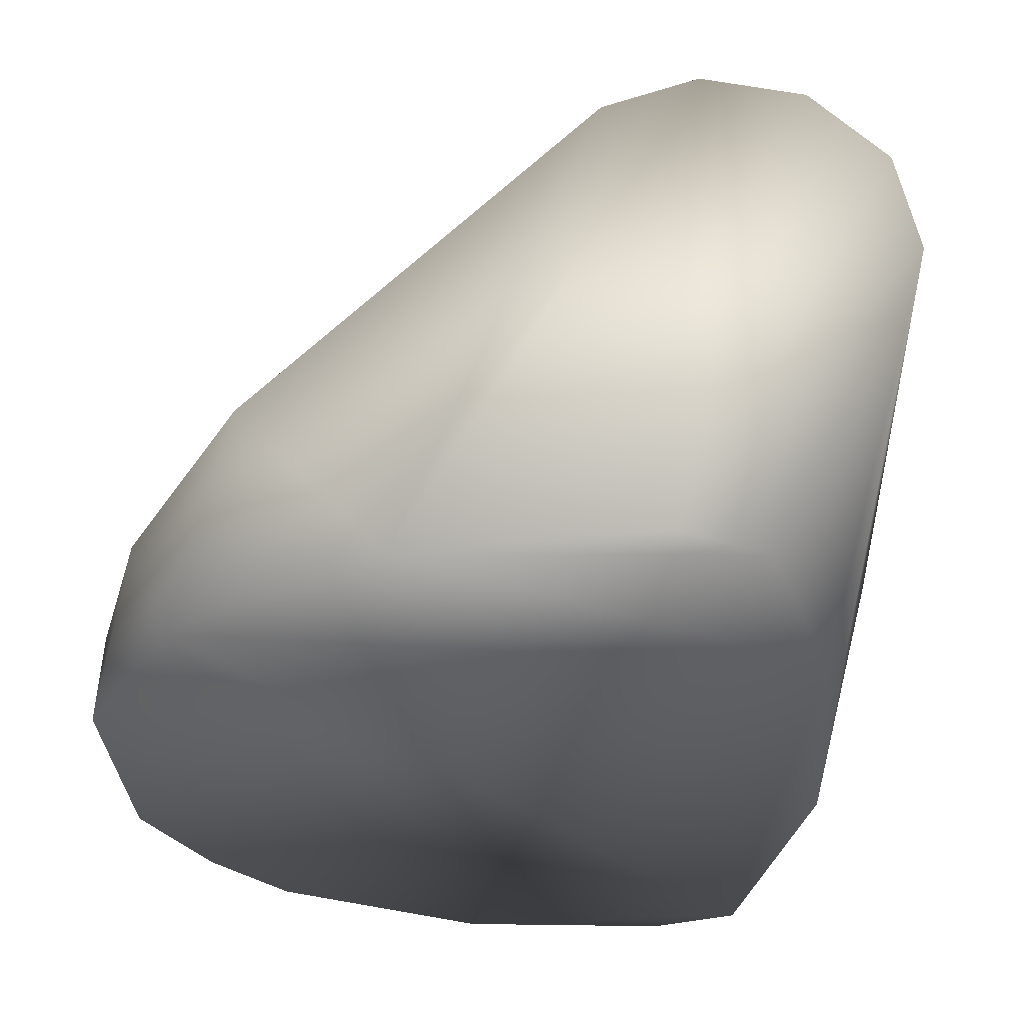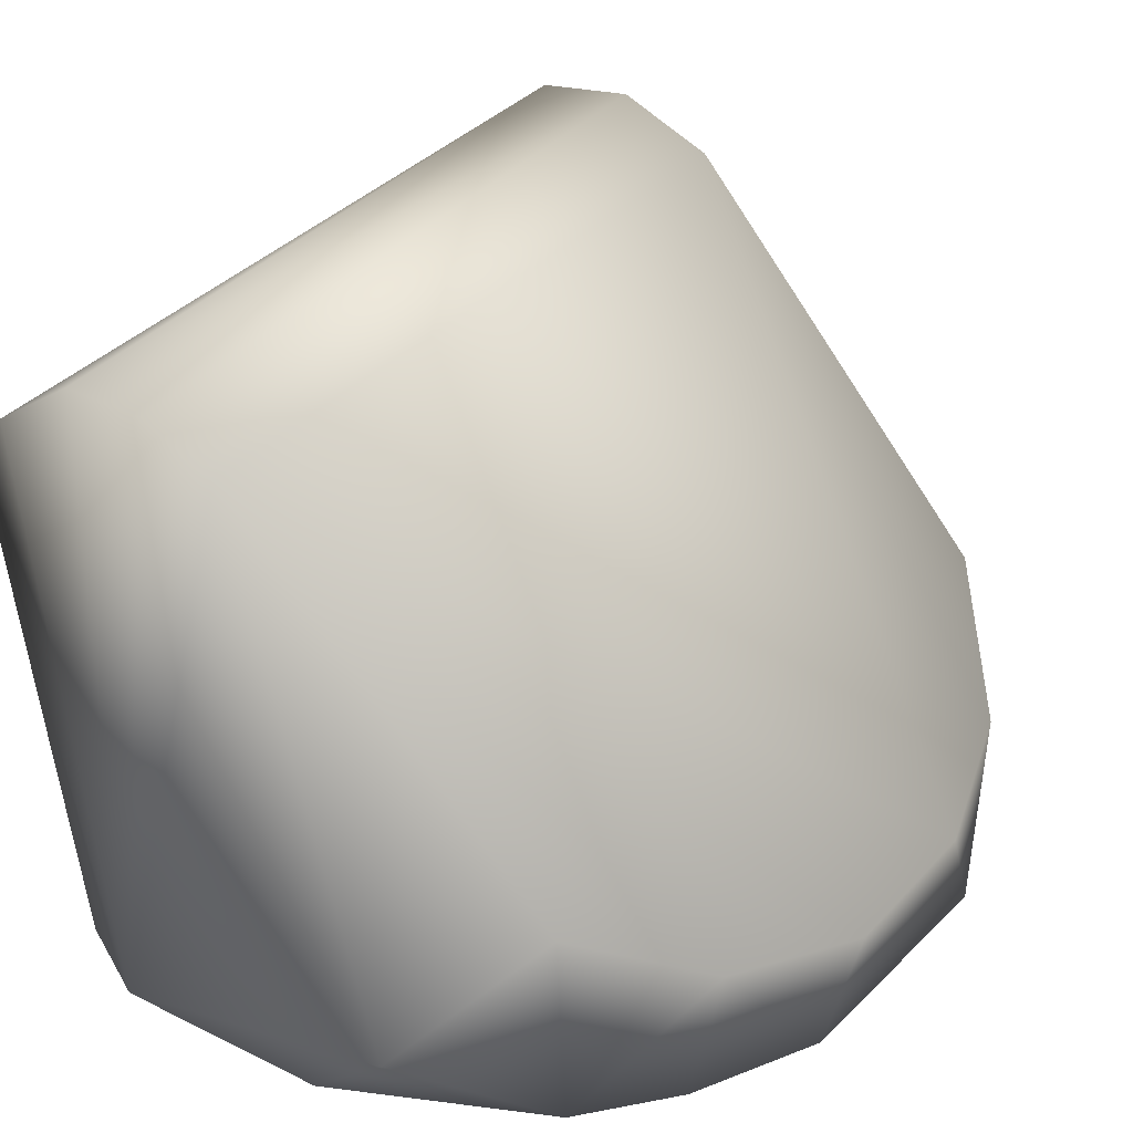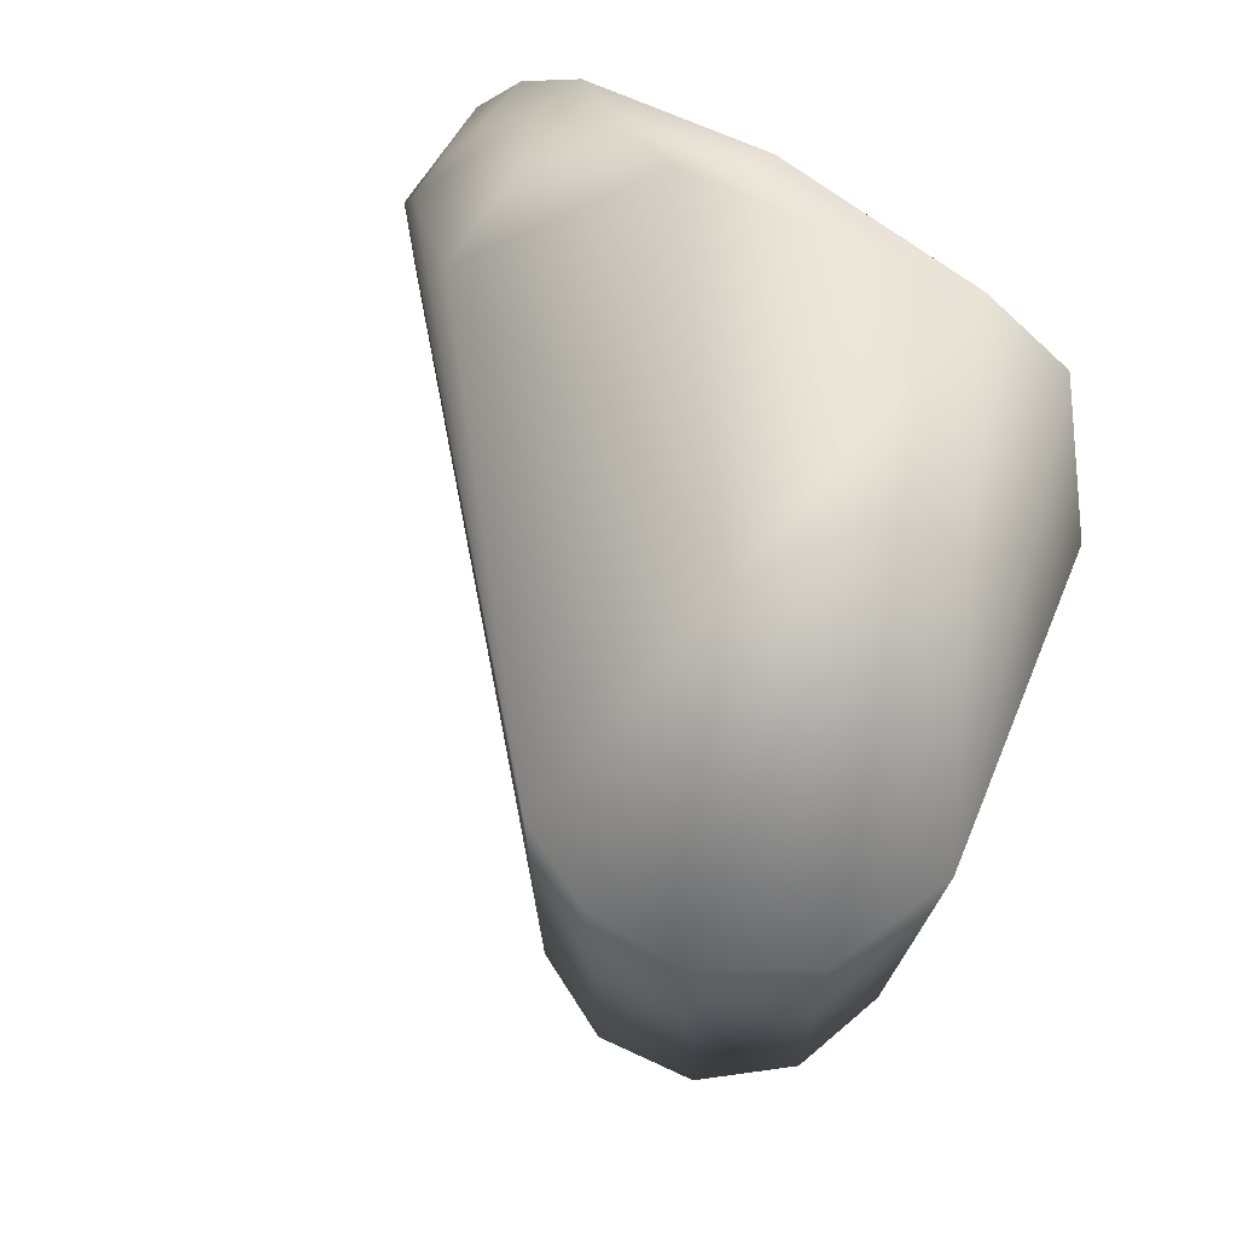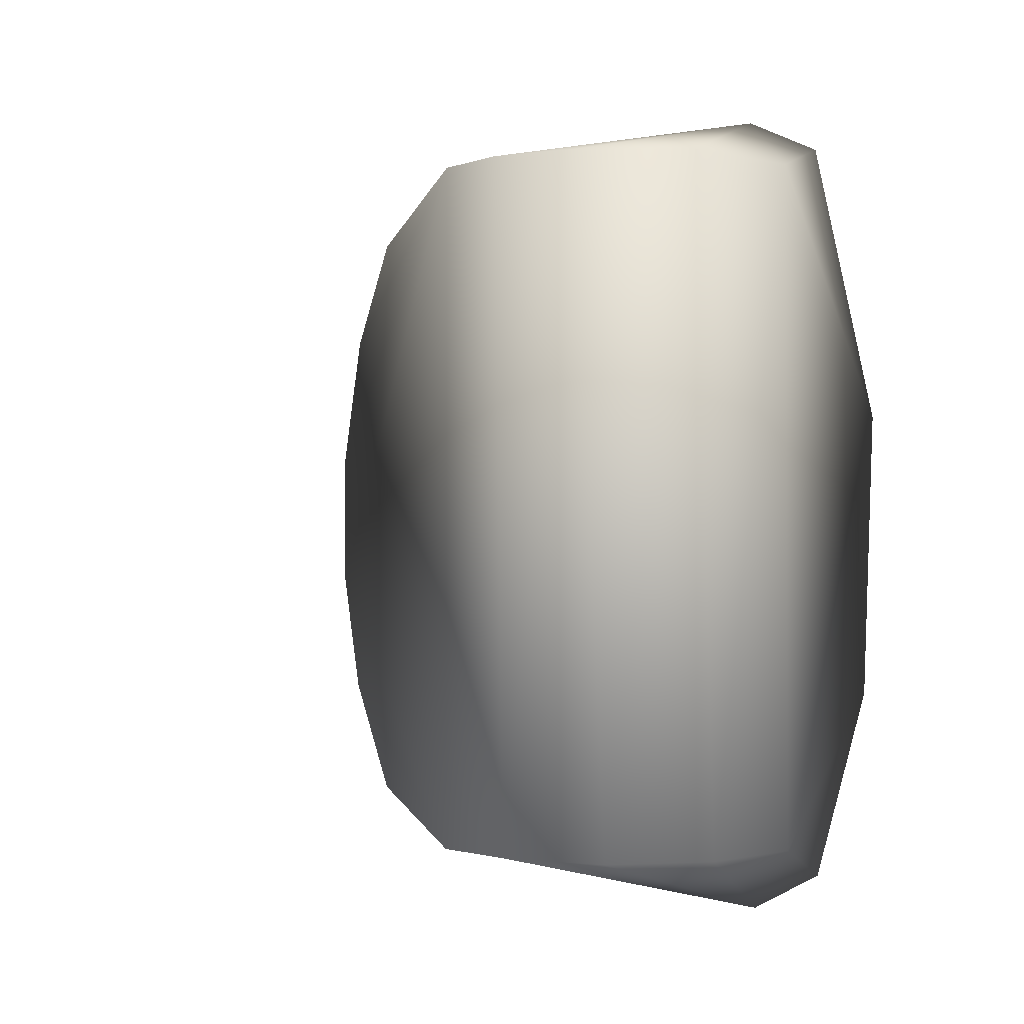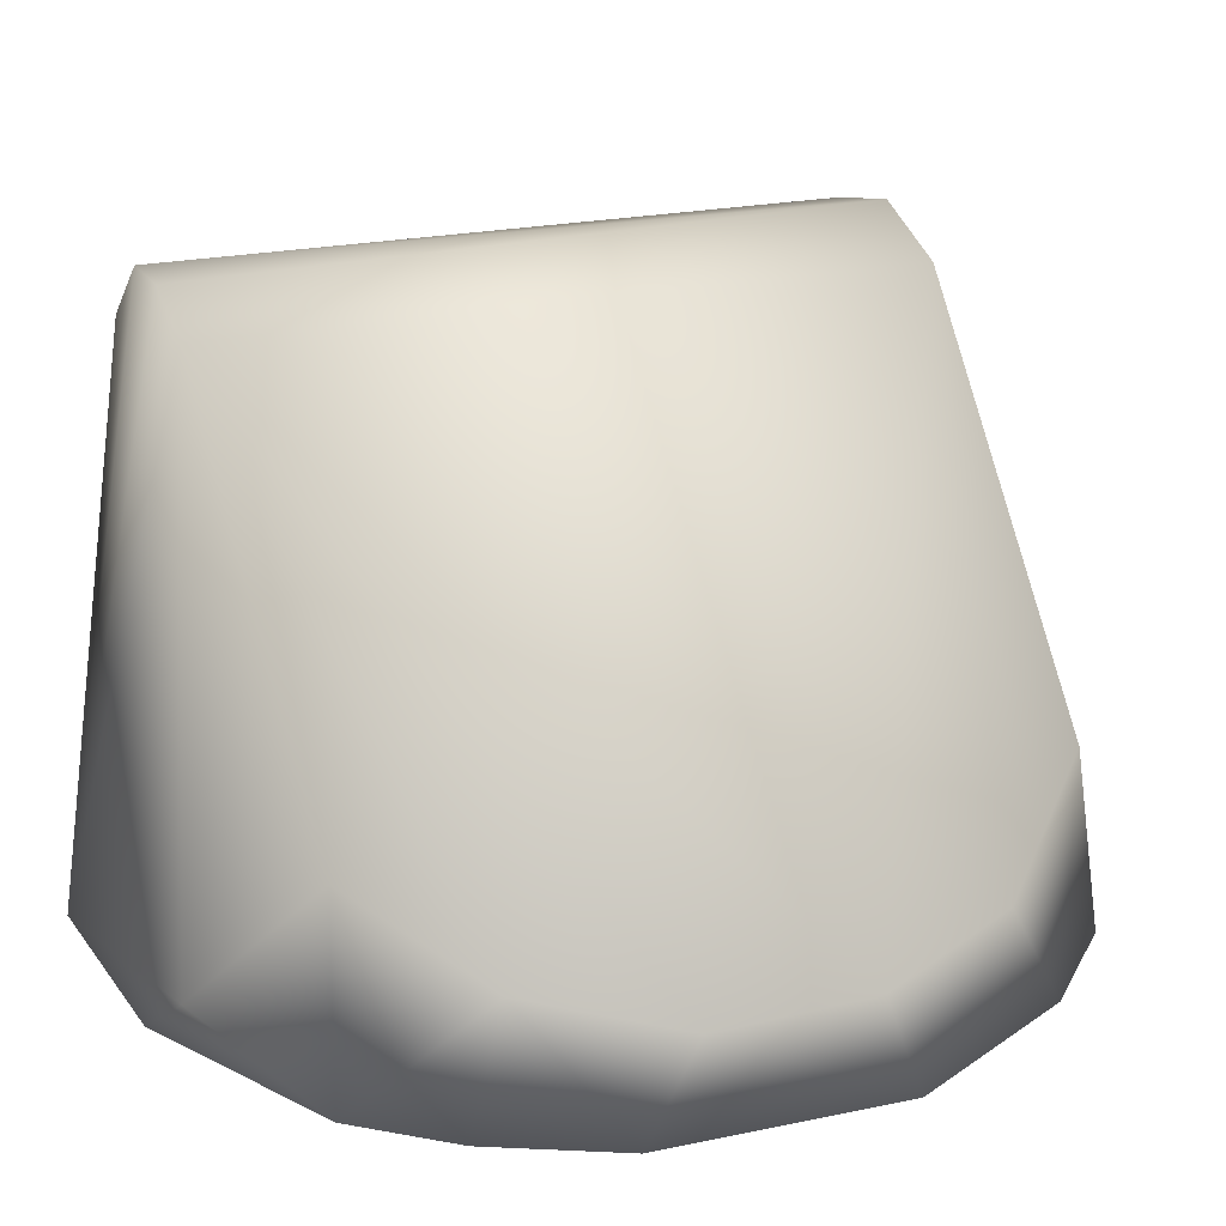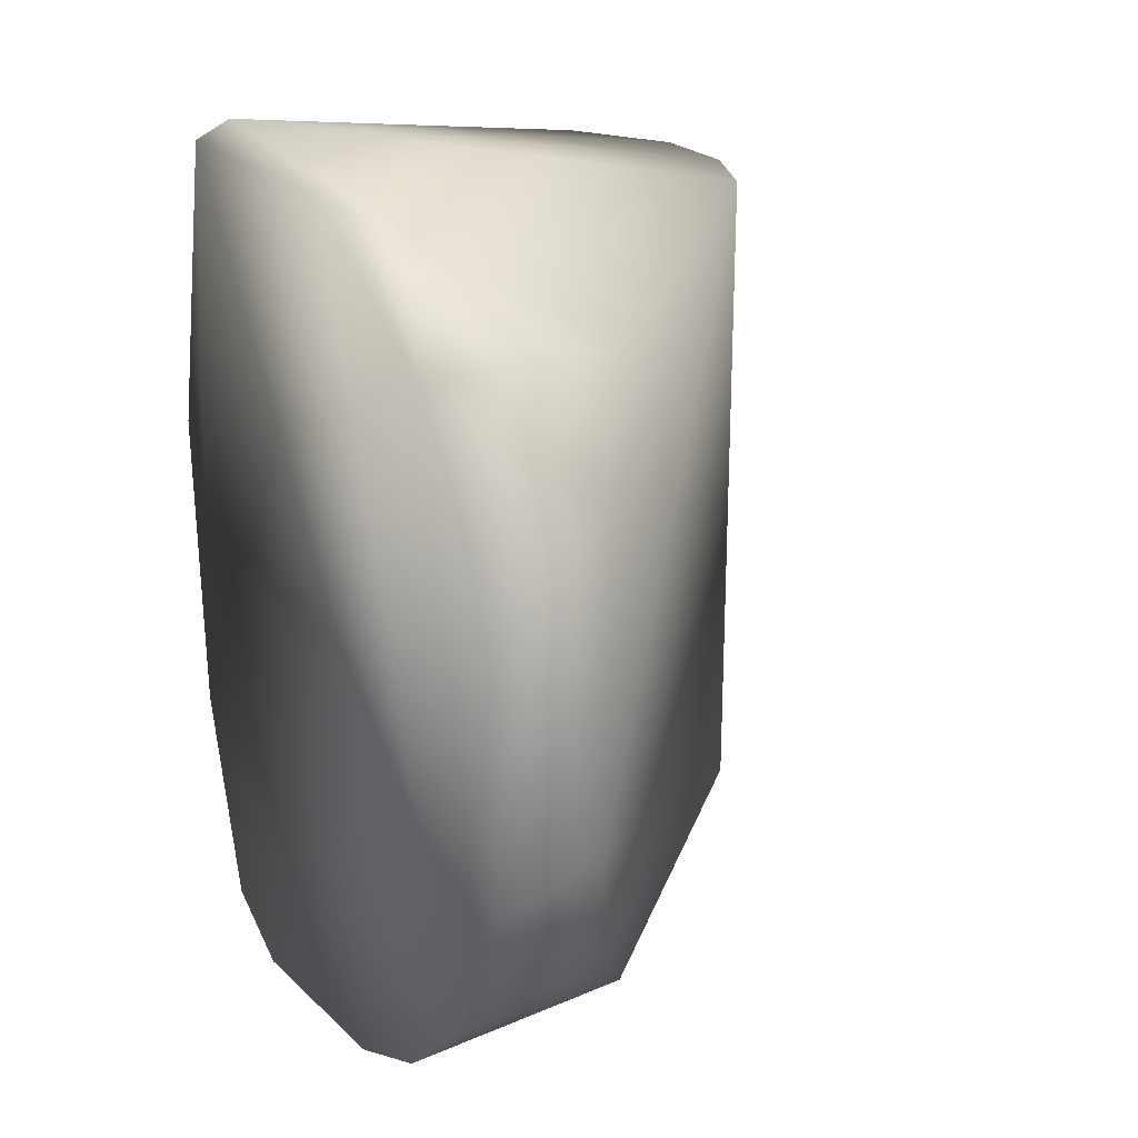
<metadata>
{"format":"obj","ext":"obj","renderer":"f3d","projection":"perspective","resolution":1024,"background":"white","views":[{"elev":-29.6,"azim":2.1,"up":"+Z"},{"elev":38.0,"azim":-142.0,"up":"+Z"},{"elev":74.1,"azim":37.7,"up":"+Y"},{"elev":-1.1,"azim":35.8,"up":"+Y"},{"elev":23.1,"azim":-110.8,"up":"+Z"},{"elev":24.4,"azim":-118.7,"up":"+Y"}]}
</metadata>
<code>
o head_coll_04_Head_Pan
v 0.006299 0.04555 0.0211
v -0.05255 0.02897 -0.03194
v -0.05946 0.01004 -0.03646
v -0.04145 0.04421 -0.04999
v -0.05061 0.03253 -0.05
v -0.02364 0.05604 -0.04312
v 0.01236 0.06162 -0.04962
v 0.03331 0.01462 -0.05
v 0.04518 -0.04523 -0.001922
v 0.03175 -0.02733 -0.05
v 0.01683 0.04551 0.02476
v 0.0409 0.04551 0.01427
v 0.0422 -0.04543 0.01191
v 0.04532 0.04523 -0.001412
v 0.01272 -0.06146 -0.04988
v 0.02369 -0.05556 -0.05
v 0.03219 -0.04551 0.02208
v -0.01903 -0.0571 -0.05
v -0.04641 -0.03869 -0.05
v 0.02868 0.04537 0.02371
v 0.01862 -0.04537 0.02526
v -0.03947 0.04333 -0.02294
v 0.02364 0.05633 -0.05
v -0.01515 0.05859 -0.05
v -0.05316 -0.02811 -0.03244
v -0.0589 -0.01547 -0.05
v -0.05922 -0.01046 -0.03621
v -0.05828 0.01625 -0.05
v -0.0339 -0.05017 -0.0499
v -0.03893 -0.04335 -0.02236
v 0.005965 -0.04555 0.02082
f 1 2 3
f 2 4 5
f 6 1 7
f 8 9 10
f 7 1 11
f 12 13 14
f 15 16 9
f 13 17 15
f 18 19 10
f 20 11 21
f 4 2 22
f 23 14 8
f 11 20 7
f 20 12 7
f 24 4 6
f 25 26 19
f 8 10 23
f 27 26 25
f 4 19 28
f 17 12 20
f 13 12 17
f 24 6 7
f 18 29 19
f 11 1 21
f 14 9 8
f 17 21 15
f 9 13 15
f 14 7 12
f 23 7 14
f 10 19 23
f 19 30 25
f 13 9 14
f 28 2 5
f 28 26 3
f 19 24 23
f 25 30 31
f 31 30 18
f 6 4 22
f 23 24 7
f 19 29 30
f 16 18 10
f 24 19 4
f 18 21 31
f 18 15 21
f 27 3 26
f 29 18 30
f 21 1 31
f 4 28 5
f 21 17 20
f 1 6 22
f 25 31 27
f 28 19 26
f 15 18 16
f 16 10 9
f 2 1 22
f 28 3 2
f 31 1 27
f 3 27 1

</code>
